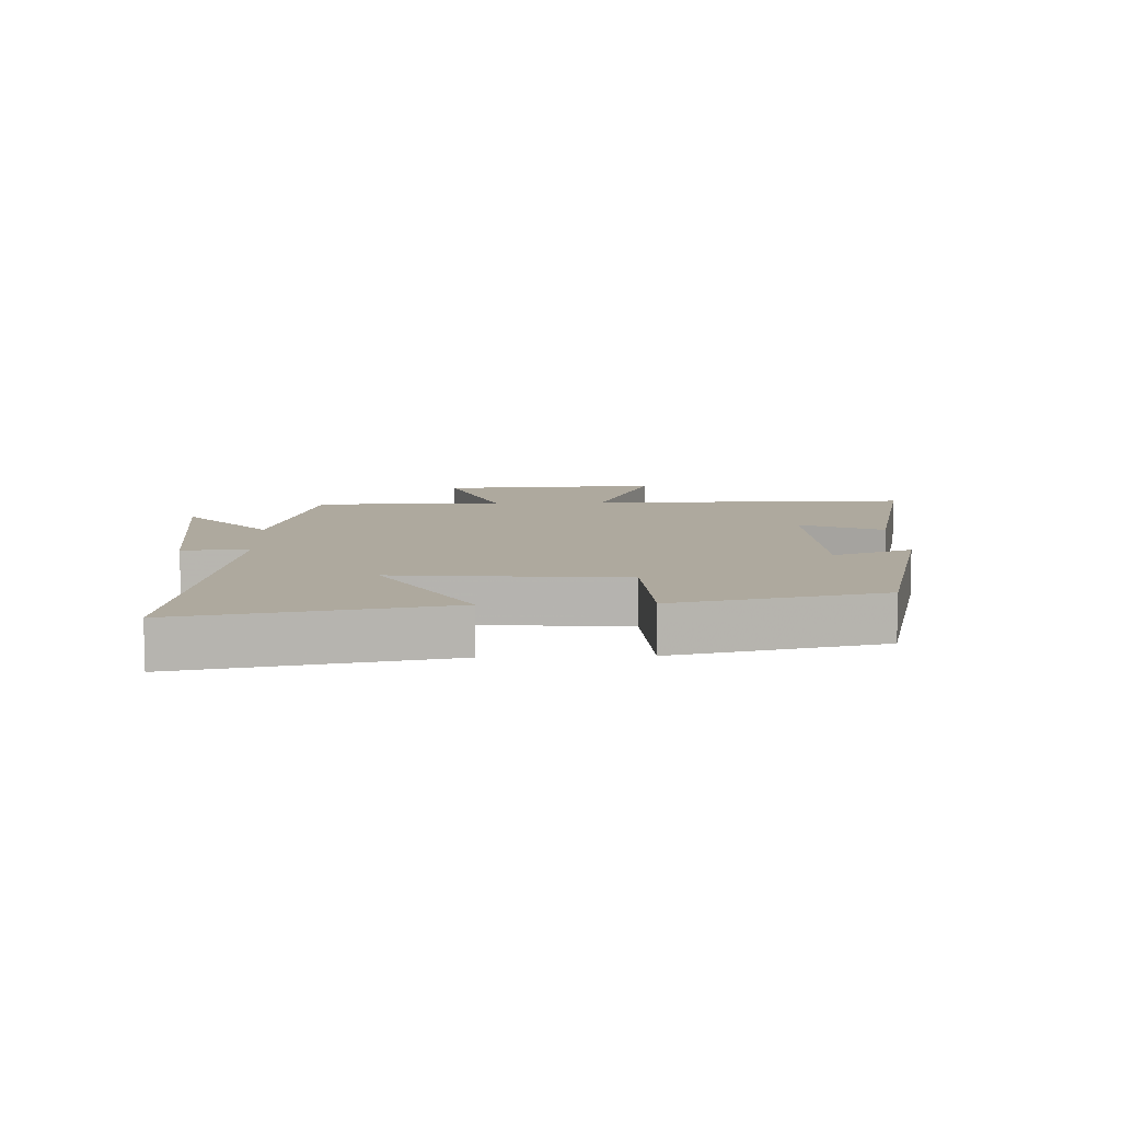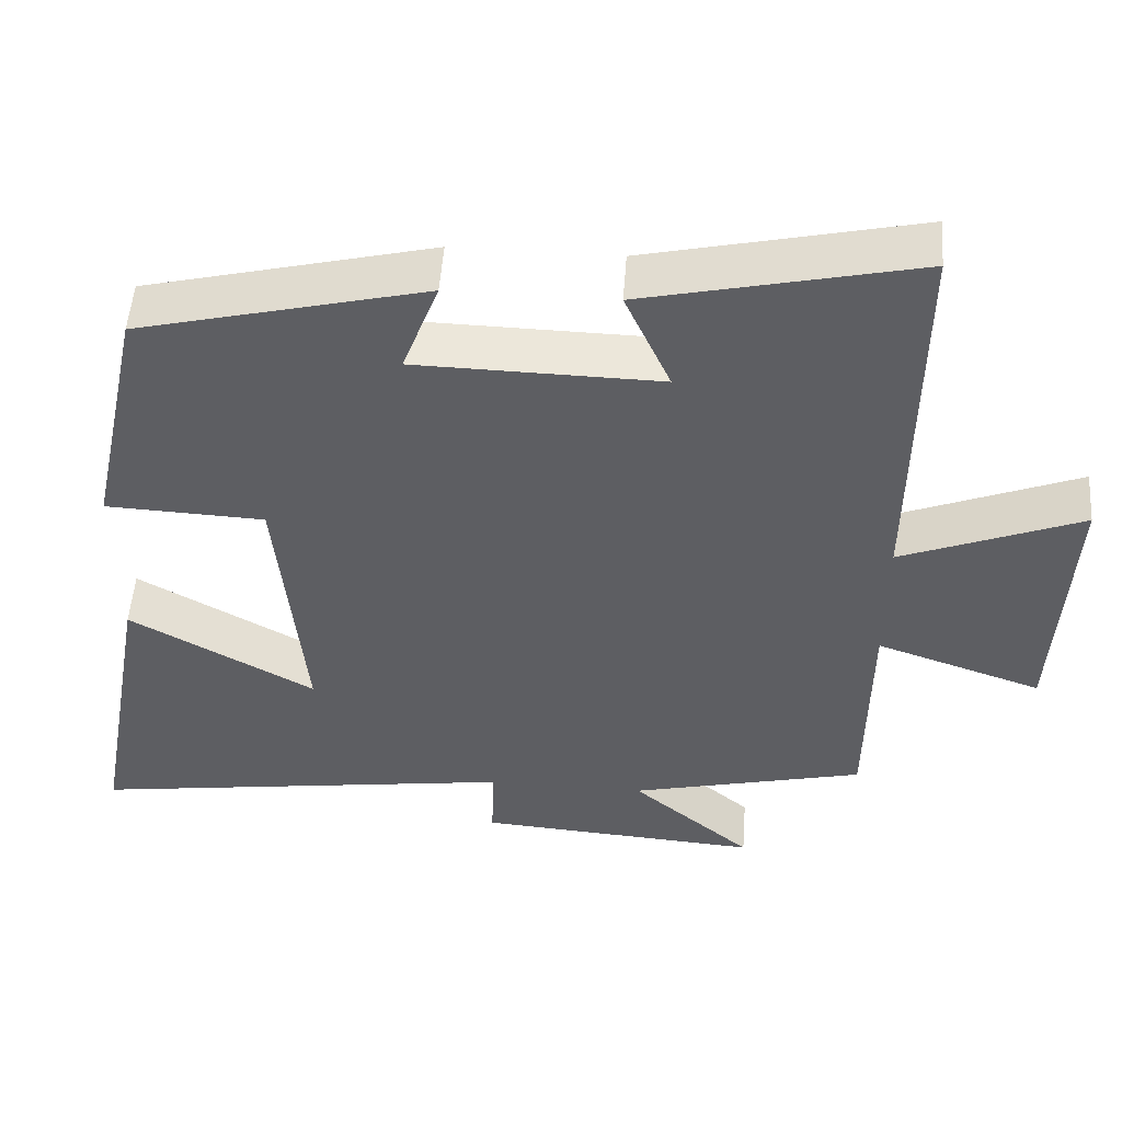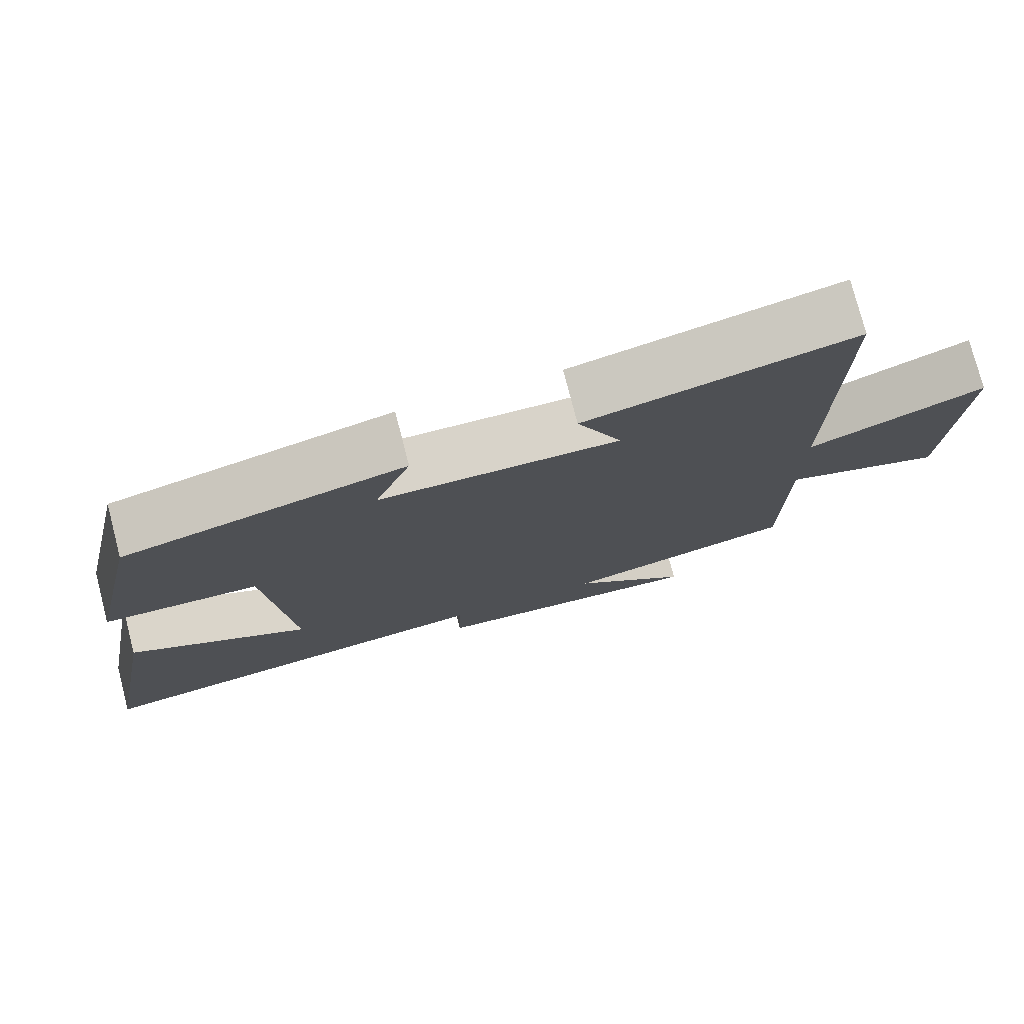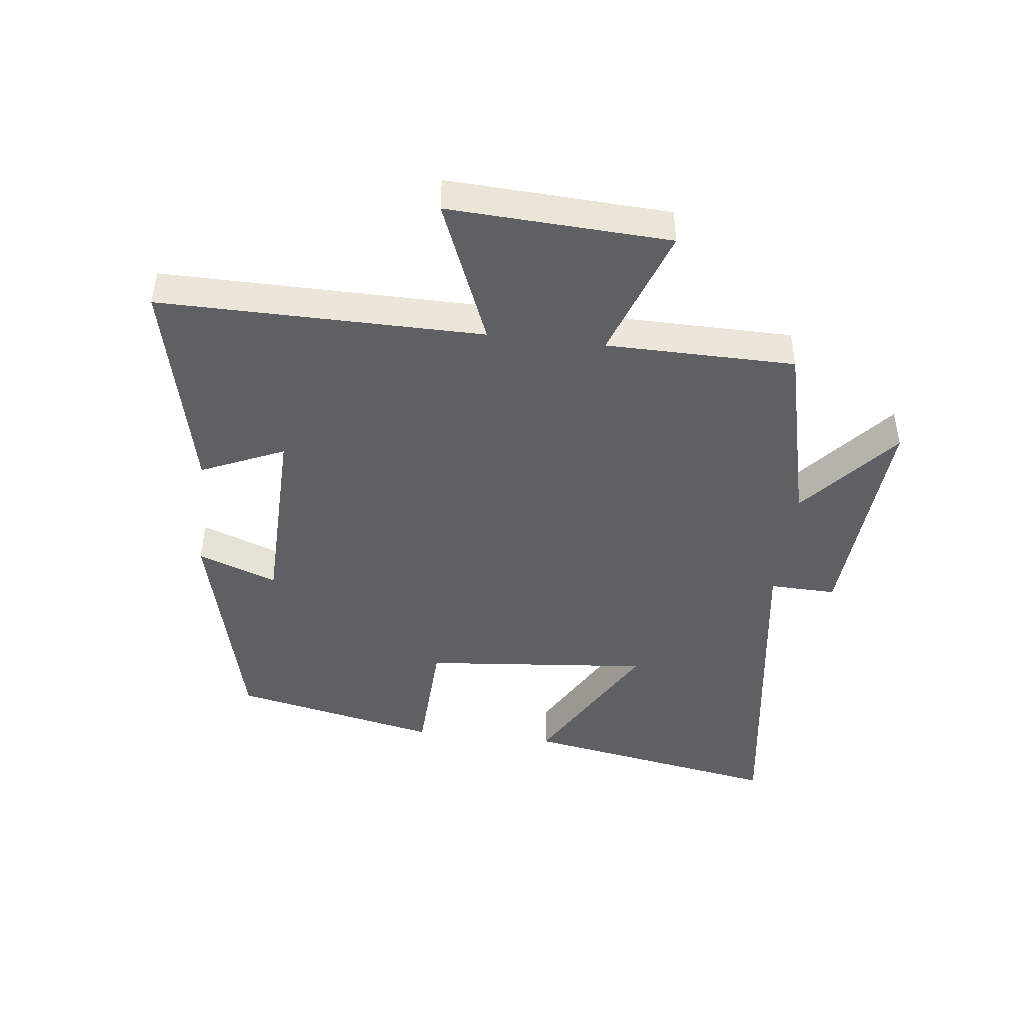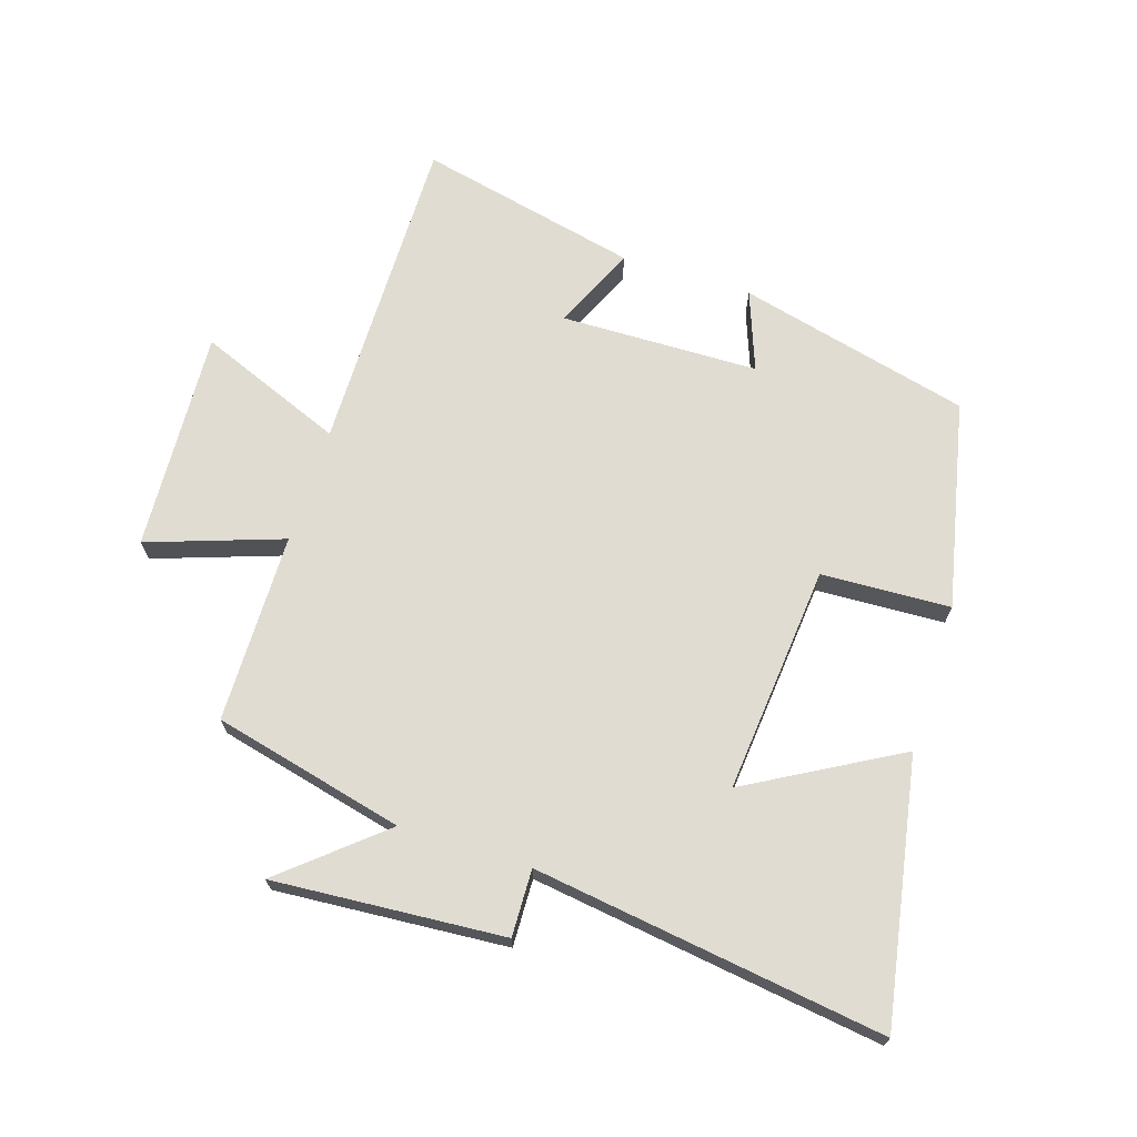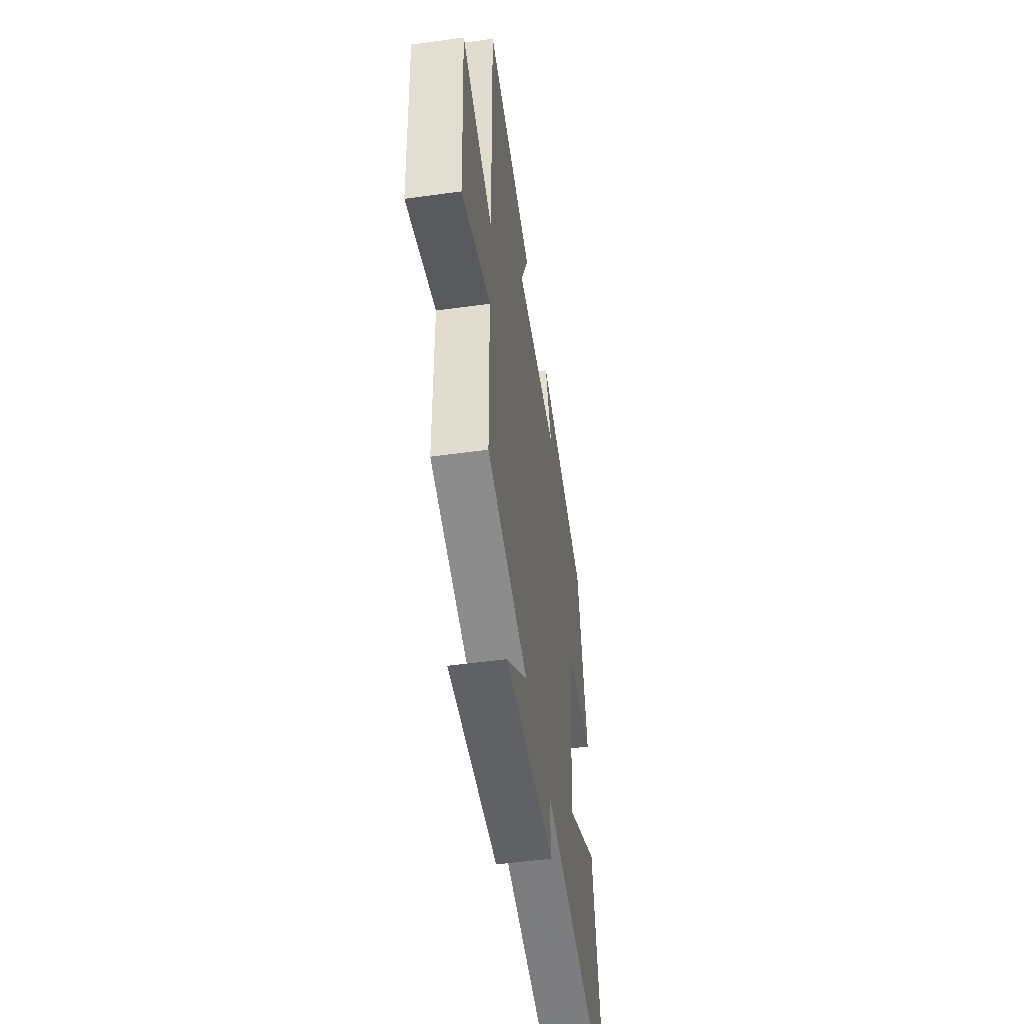
<metadata>
{"format":"obj","ext":"obj","renderer":"f3d","projection":"perspective","resolution":1024,"background":"white","views":[{"elev":9.1,"azim":-92.3,"up":"+Y"},{"elev":51.6,"azim":4.1,"up":"+Z"},{"elev":76.6,"azim":-14.5,"up":"+Z"},{"elev":-44.5,"azim":83.2,"up":"+Y"},{"elev":69.1,"azim":-162.4,"up":"+Y"},{"elev":-51.0,"azim":98.6,"up":"+Z"}]}
</metadata>
<code>
v 0.504 0.07 0.58
v 0.5 0.07 0.063
v 0.733 0.07 0.157
v 0.715 0.07 -0.197
v 0.5 0.07 -0.123
v 0.497 0.07 -0.426
v 0.192 0.07 -0.5
v 0.349 0.07 -0.633
v -0.019 0.07 -0.607
v -0.016 0.07 -0.5
v -0.575 0.07 -0.58
v -0.5 0.07 -0.161
v -0.26 0.07 -0.296
v -0.294 0.07 0.068
v -0.5 0.07 0.077
v -0.429 0.07 0.408
v -0.058 0.07 0.5
v -0.105 0.07 0.373
v 0.211 0.07 0.367
v 0.152 0.07 0.5
v 0.504 0 0.58
v 0.5 0 0.063
v 0.733 0 0.157
v 0.715 0 -0.197
v 0.5 0 -0.123
v 0.497 0 -0.426
v 0.192 0 -0.5
v 0.349 0 -0.633
v -0.019 0 -0.607
v -0.016 0 -0.5
v -0.575 0 -0.58
v -0.5 0 -0.161
v -0.26 0 -0.296
v -0.294 0 0.068
v -0.5 0 0.077
v -0.429 0 0.408
v -0.058 0 0.5
v -0.105 0 0.373
v 0.211 0 0.367
v 0.152 0 0.5
f 19 20 1 2
f 18 19 2
f 16 17 18
f 15 16 18
f 14 15 18
f 13 14 18 2
f 10 11 12 13
f 10 13 2 3
f 7 8 9 10
f 5 6 7 10
f 5 10 3
f 3 4 5
f 22 21 40 39
f 22 39 38
f 38 37 36
f 38 36 35
f 38 35 34
f 22 38 34 33
f 33 32 31 30
f 23 22 33 30
f 30 29 28 27
f 30 27 26 25
f 23 30 25
f 25 24 23
f 1 21 22 2
f 2 22 23 3
f 3 23 24 4
f 4 24 25 5
f 5 25 26 6
f 6 26 27 7
f 7 27 28 8
f 8 28 29 9
f 9 29 30 10
f 10 30 31 11
f 11 31 32 12
f 12 32 33 13
f 13 33 34 14
f 14 34 35 15
f 15 35 36 16
f 16 36 37 17
f 17 37 38 18
f 18 38 39 19
f 19 39 40 20
f 20 40 21 1

</code>
